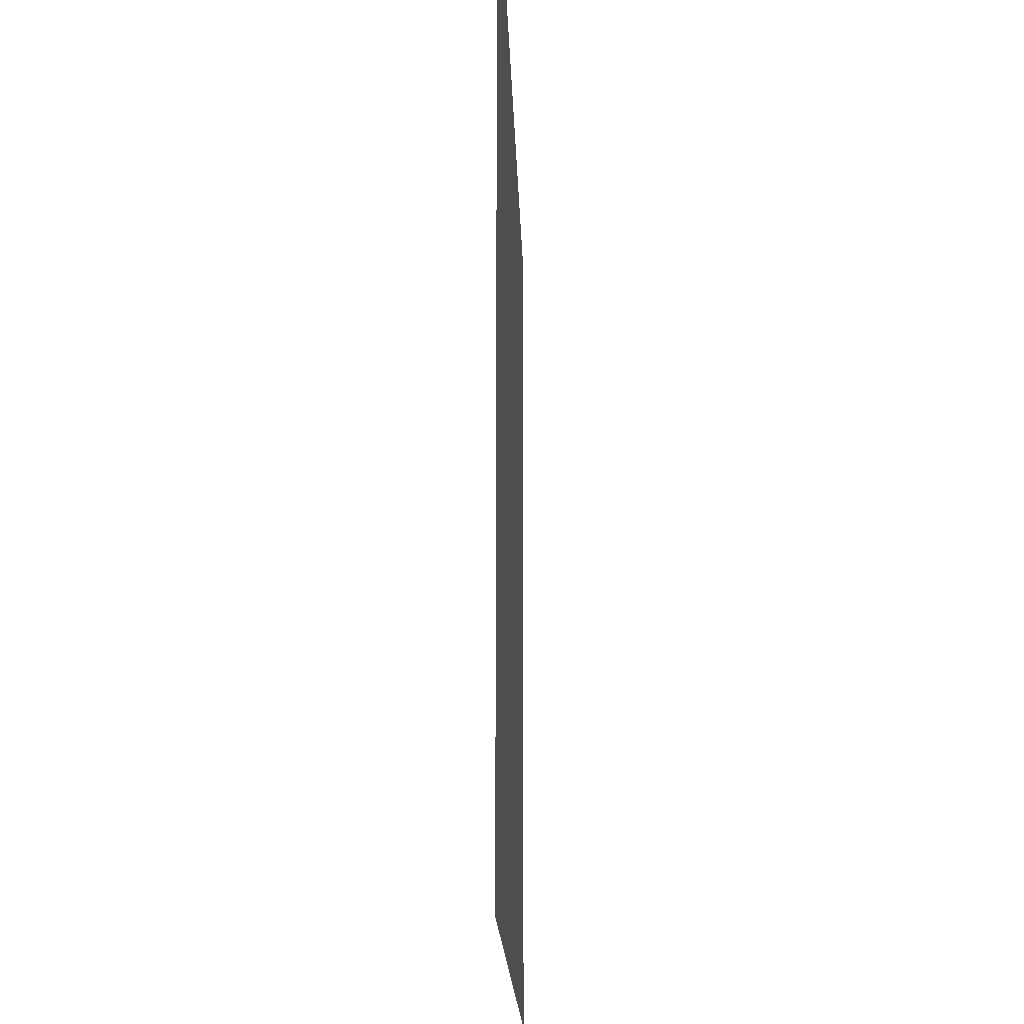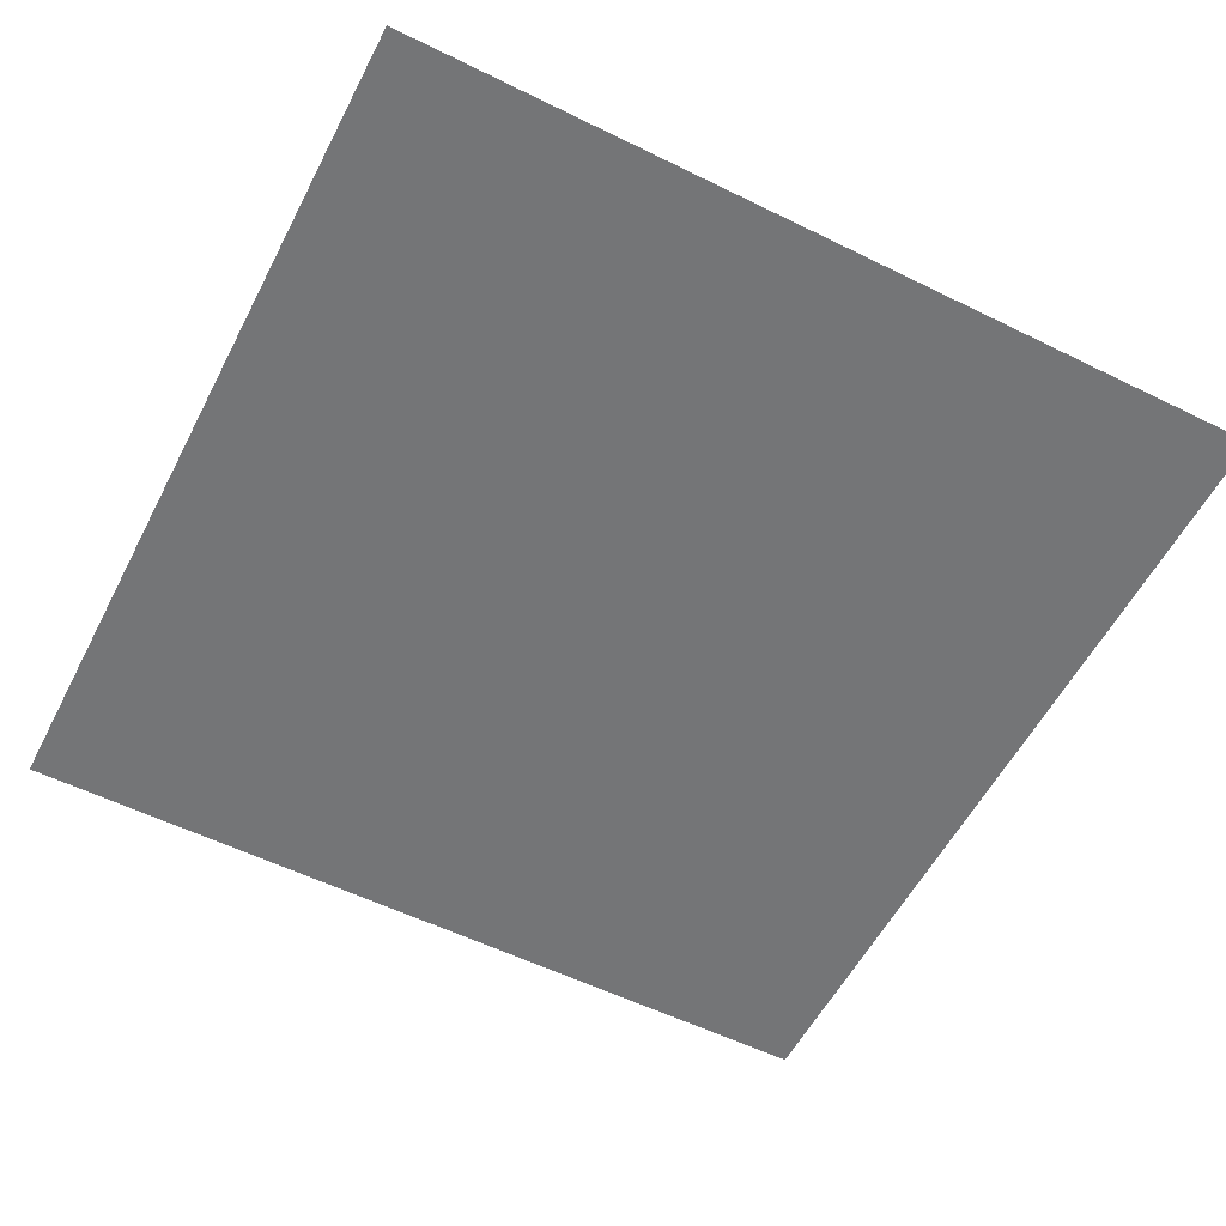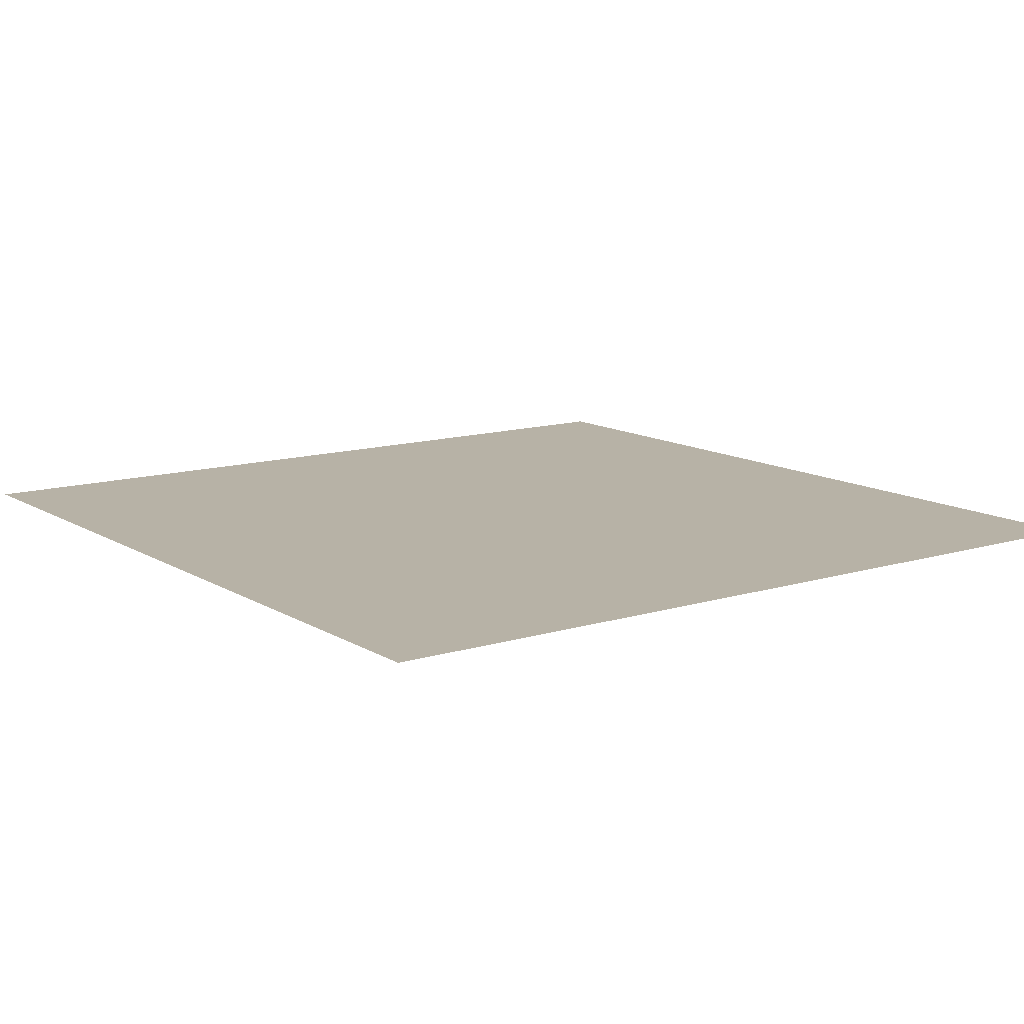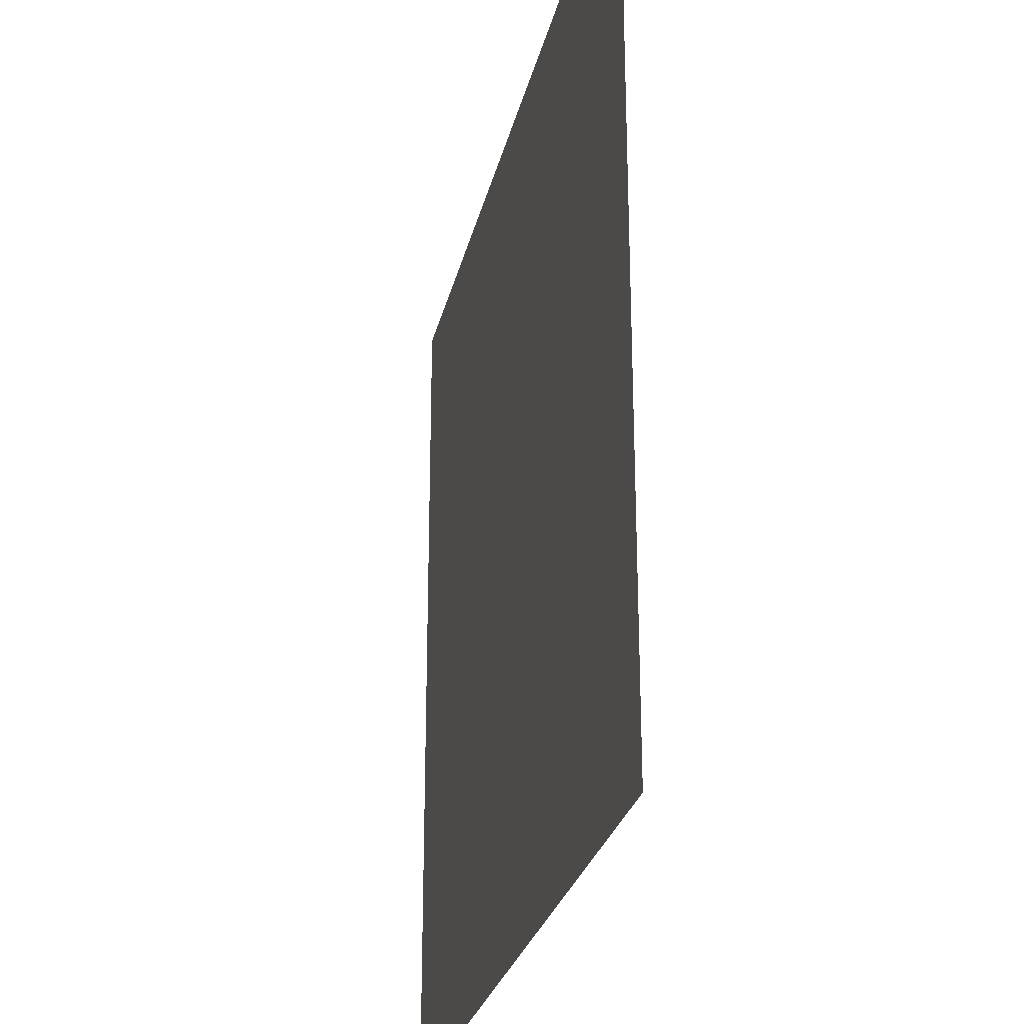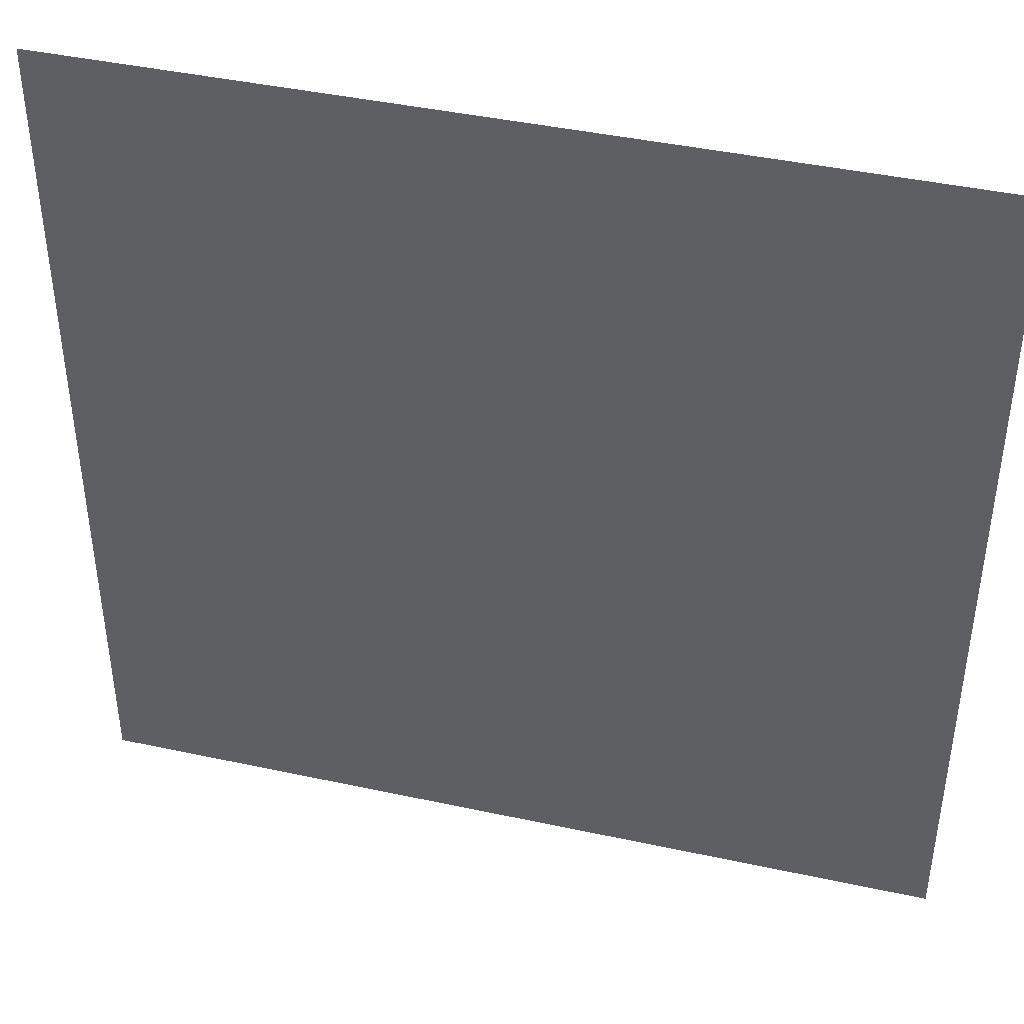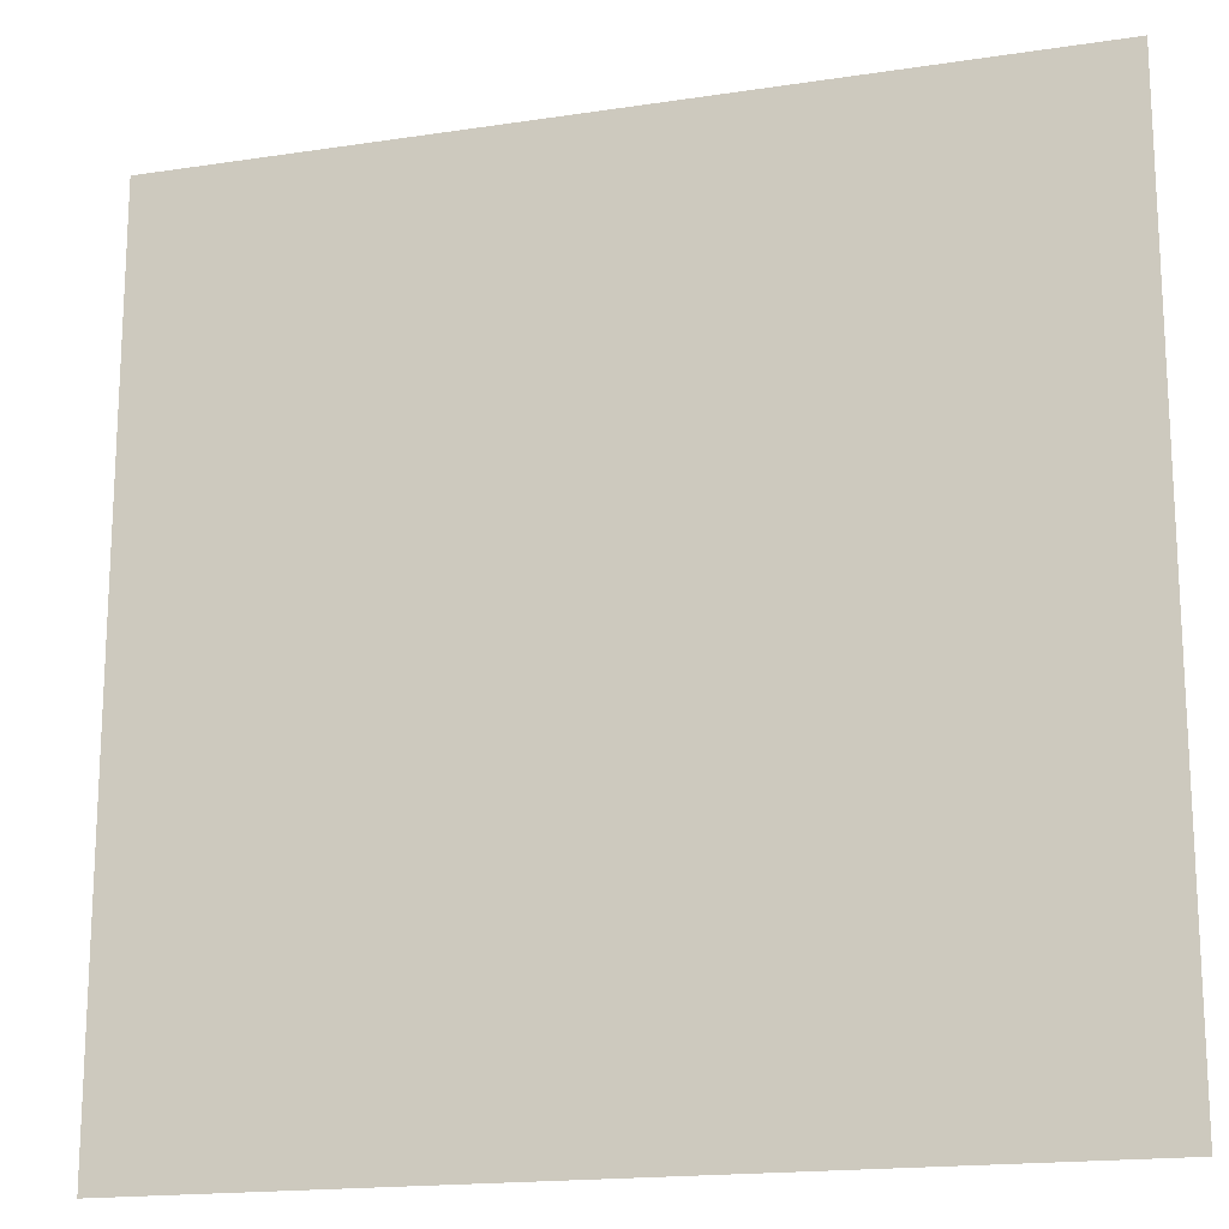
<metadata>
{"format":"obj","ext":"obj","renderer":"f3d","projection":"perspective","resolution":1024,"background":"white","views":[{"elev":-16.7,"azim":-88.4,"up":"+Z"},{"elev":-56.5,"azim":-27.2,"up":"+Y"},{"elev":12.4,"azim":54.2,"up":"+Y"},{"elev":-26.6,"azim":77.7,"up":"+Z"},{"elev":42.6,"azim":14.5,"up":"+Z"},{"elev":-17.4,"azim":16.8,"up":"+Z"}]}
</metadata>
<code>
v  0 0 -0
v  31.09 0 -0
v  0 0 31.09
v  31.09 0 31.09
g fb_jingjichang
f 1 3 4
f 4 2 1
g

</code>
